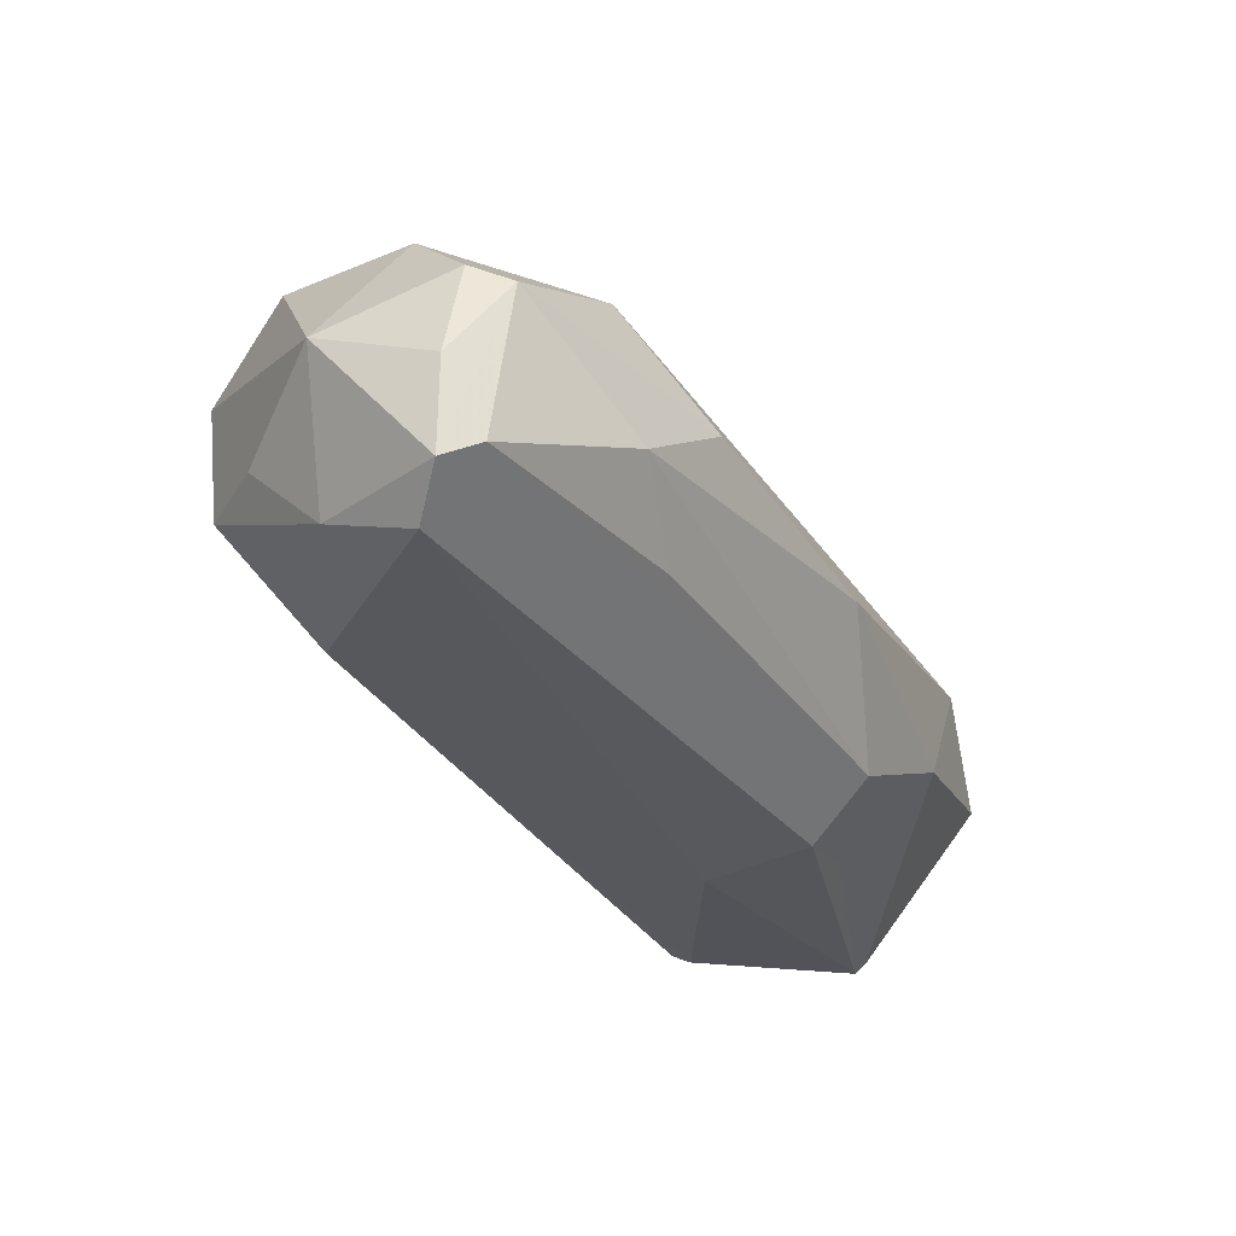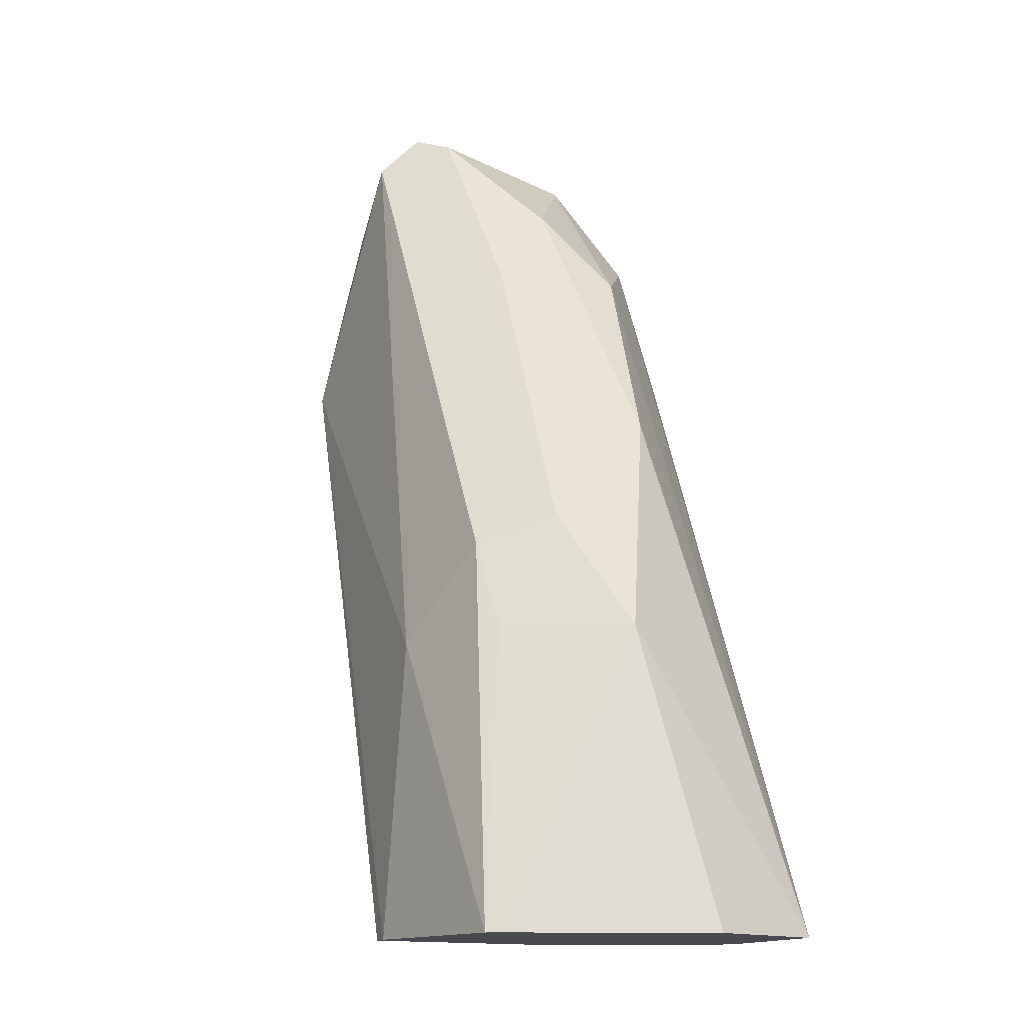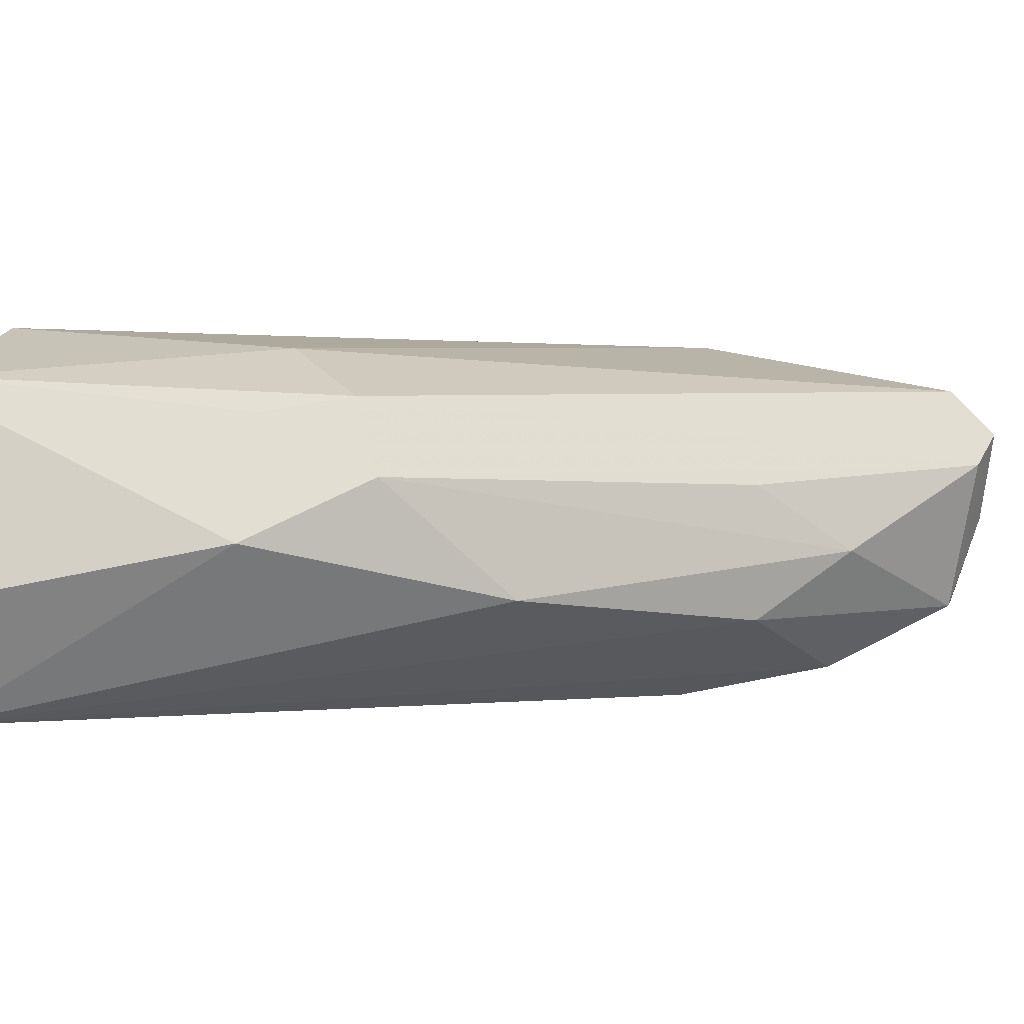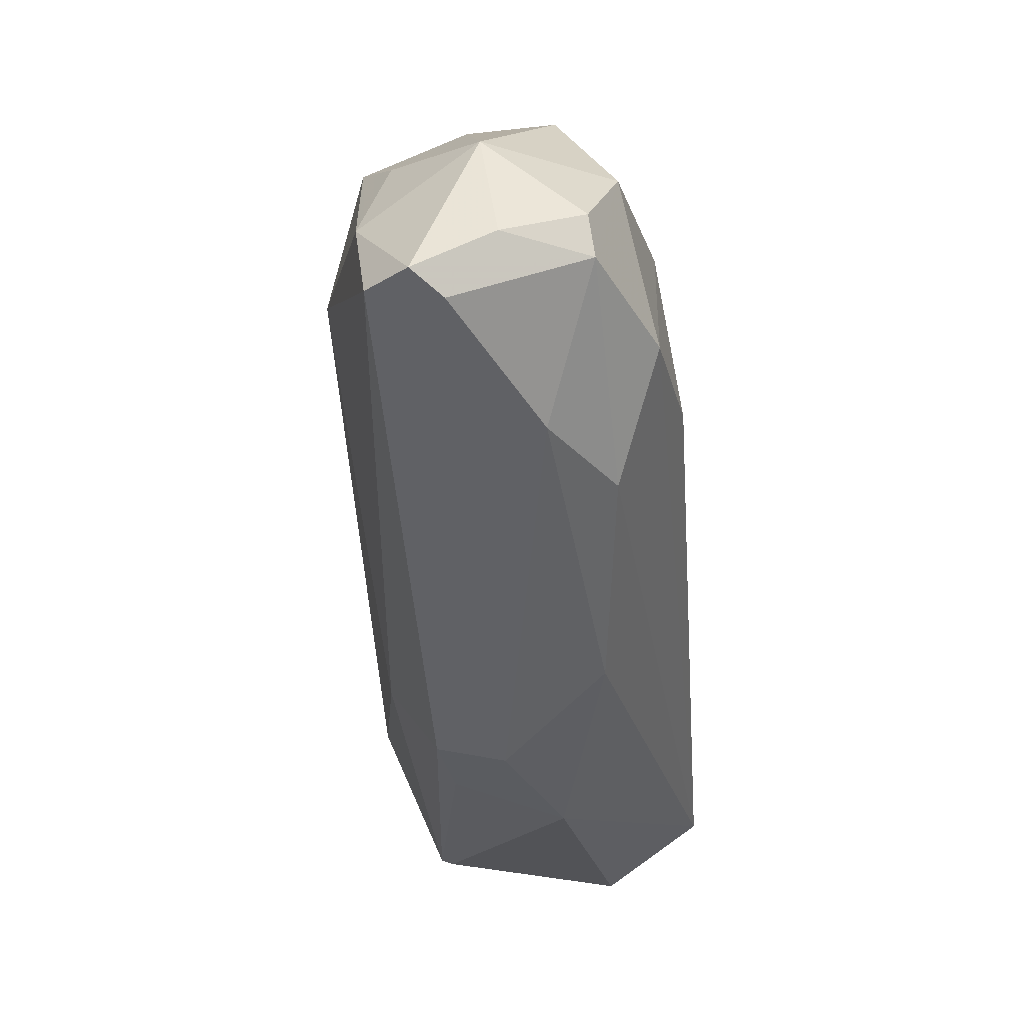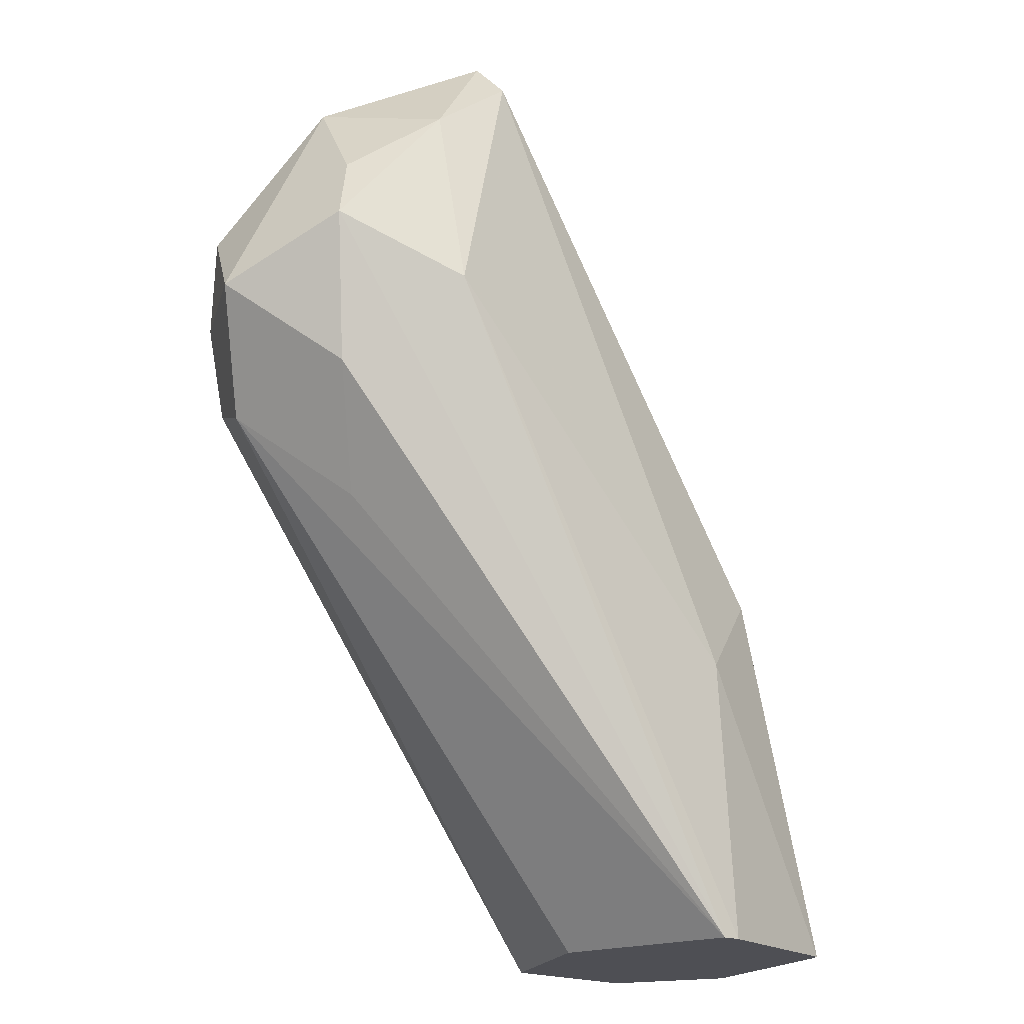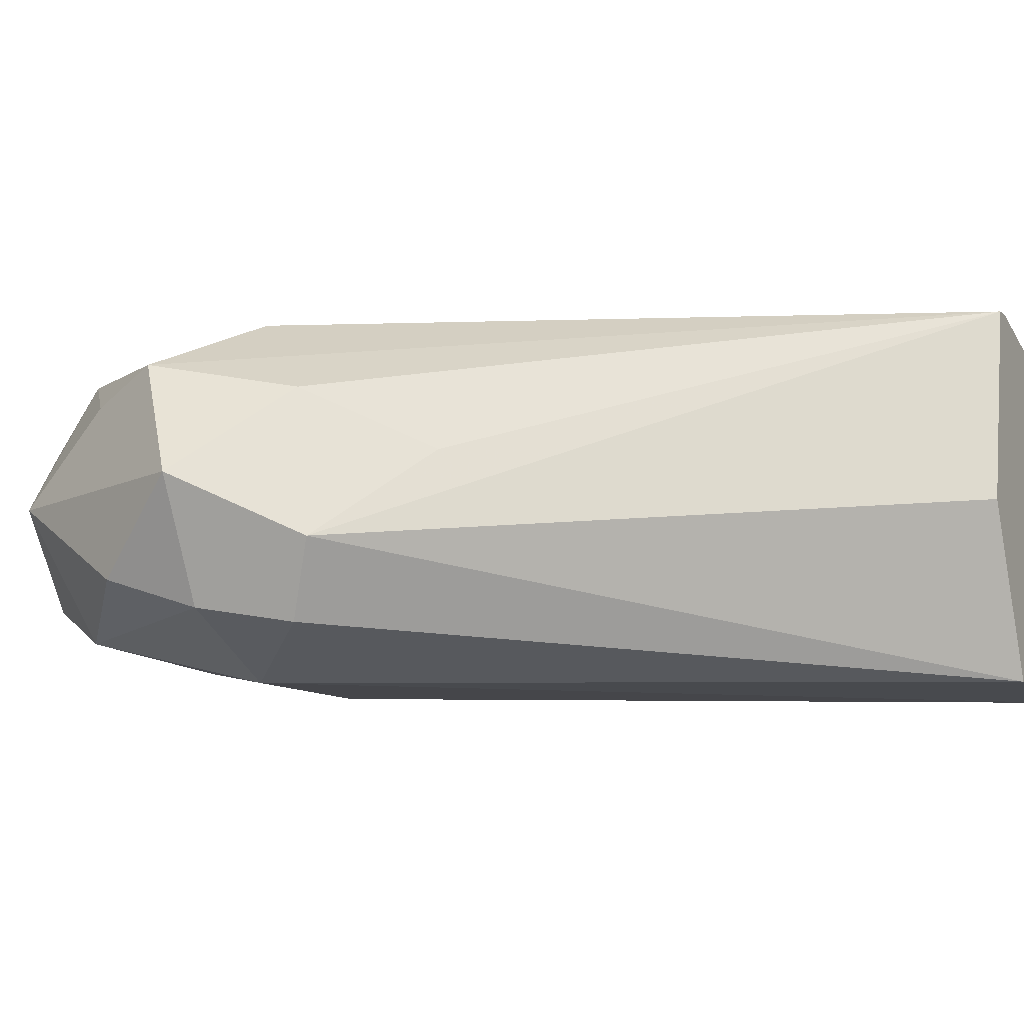
<metadata>
{"format":"obj","ext":"obj","renderer":"f3d","projection":"perspective","resolution":1024,"background":"white","views":[{"elev":71.1,"azim":19.2,"up":"+Y"},{"elev":-13.5,"azim":70.2,"up":"+Y"},{"elev":3.9,"azim":102.8,"up":"+Z"},{"elev":74.9,"azim":81.1,"up":"+Y"},{"elev":-18.4,"azim":-40.4,"up":"+Y"},{"elev":-9.9,"azim":-64.5,"up":"+Z"}]}
</metadata>
<code>
v 0.07089 0.3047 -0.4322
v 0.06377 0.3047 -0.4086
v 0.07082 0.3047 -0.4323
v 0.06377 0.3401 -0.4251
v 0.06299 0.3047 -0.407
v 0.06379 0.3047 -0.4464
v 0.05668 0.3543 -0.4181
v 0.05314 0.3507 -0.4092
v 0.05668 0.3401 -0.411
v 0.0496 0.3684 -0.4322
v 0.04251 0.3047 -0.4014
v 0.04251 0.3401 -0.4039
v 0.04488 0.3047 -0.4455
v 6.33e-06 0.3826 -0.4464
v 0.02126 0.3826 -0.4464
v 0.01771 0.4003 -0.4428
v 0.03188 0.3932 -0.4358
v 0.02656 0.4039 -0.4278
v 0.03188 0.3932 -0.4198
v 0.01418 0.418 -0.4181
v 0.01063 0.4198 -0.4145
v 0.01063 0.4145 -0.4092
v 0.04008 0.3047 -0.4014
v 6.33e-06 0.3826 -0.4039
v 0.03538 0.3047 -0.4251
v -0.01417 0.3684 -0.4322
v -0.01062 0.372 -0.4411
v -0.01417 0.3826 -0.4393
v -0.002655 0.4039 -0.4411
v 0.01063 0.4145 -0.4358
v 0.007088 0.418 -0.4251
v -0.007084 0.411 -0.4251
v 6.33e-06 0.4065 -0.4092
v -0.01417 0.3897 -0.411
v -0.01062 0.372 -0.4145
v -0.003539 0.3578 -0.4216
v -0.02125 0.3826 -0.4251
v -0.01593 0.3932 -0.4358
v 0.00532 0.4145 -0.4358
v -0.01062 0.3986 -0.4145
f 22 33 24
f 23 24 34
f 21 33 22
f 14 29 16
f 21 32 33
f 23 35 36
f 23 34 35
f 21 31 32
f 16 29 30
f 20 30 21
f 18 20 19
f 18 30 20
f 17 30 18
f 16 30 17
f 14 16 15
f 23 36 26
f 21 30 31
f 23 26 25
f 32 37 34
f 26 36 35
f 14 28 29
f 34 37 35
f 33 40 34
f 32 38 37
f 32 40 33
f 32 34 40
f 31 39 32
f 24 33 34
f 30 39 31
f 29 32 39
f 29 38 32
f 28 38 29
f 28 37 38
f 26 28 27
f 26 37 28
f 26 35 37
f 29 39 30
f 14 27 28
f 7 20 8
f 13 26 27
f 4 10 7
f 4 6 10
f 4 9 5
f 4 8 9
f 4 7 8
f 3 6 4
f 2 4 5
f 5 9 8
f 1 4 2
f 1 6 3
f 1 25 13
f 1 23 25
f 1 11 23
f 1 5 11
f 1 2 5
f 13 27 14
f 1 3 4
f 5 8 12
f 1 13 6
f 6 13 14
f 13 25 26
f 5 12 11
f 12 22 24
f 11 24 23
f 10 17 18
f 8 22 12
f 8 21 22
f 8 20 21
f 11 12 24
f 7 19 20
f 6 14 15
f 7 18 19
f 7 10 18
f 6 17 10
f 6 16 17
f 6 15 16

</code>
